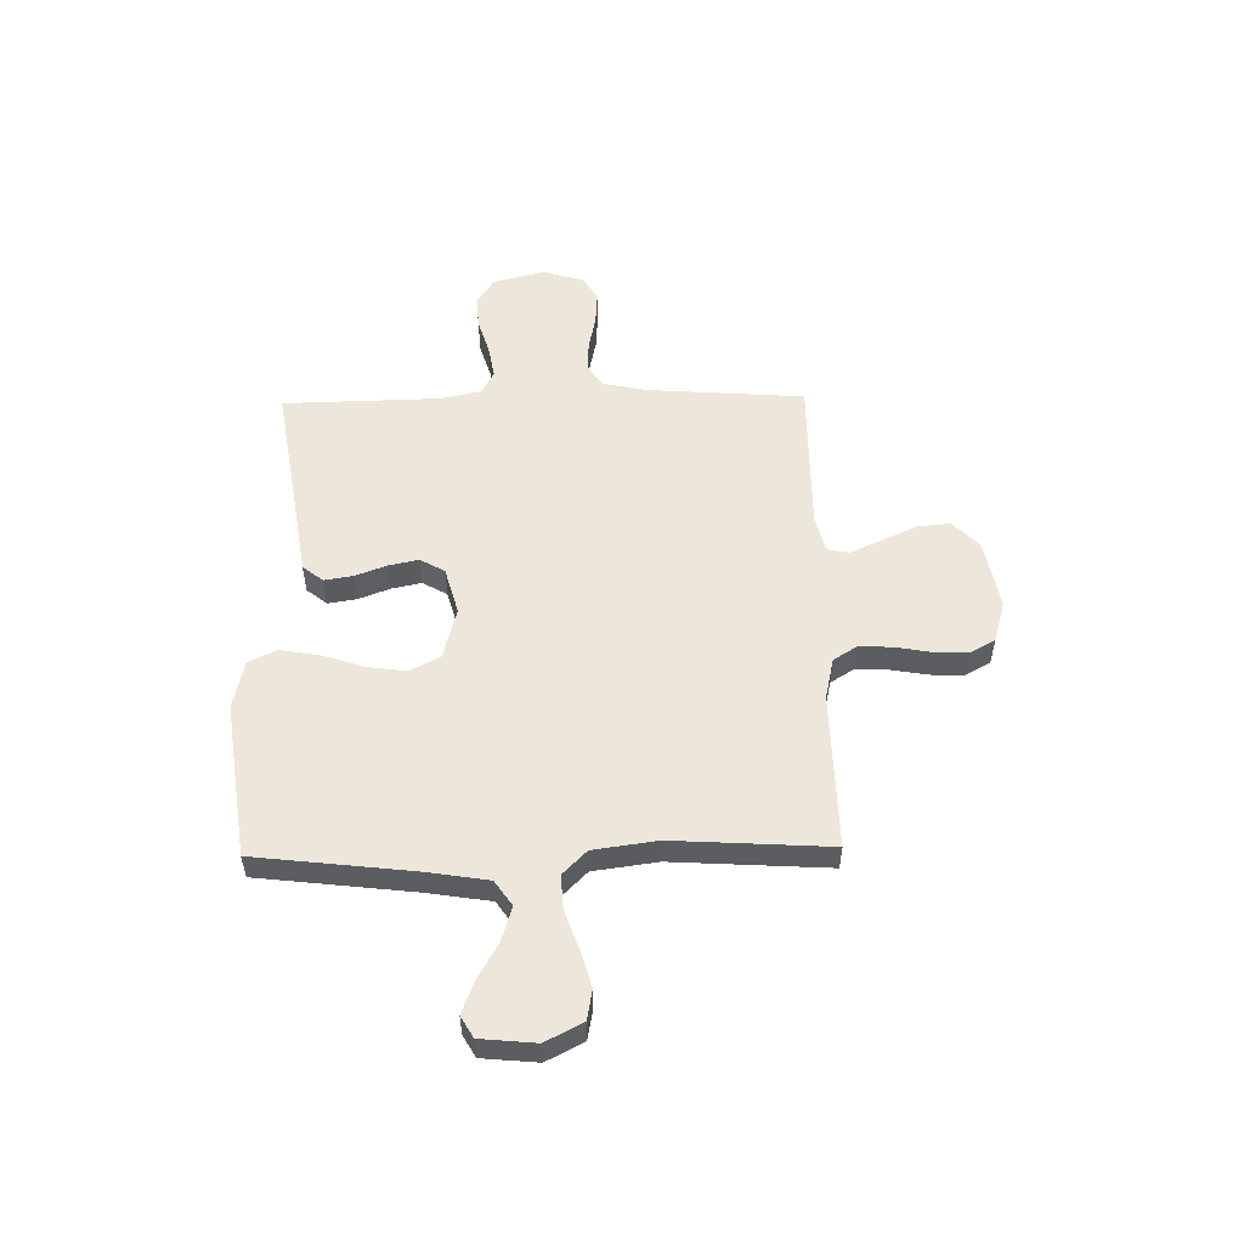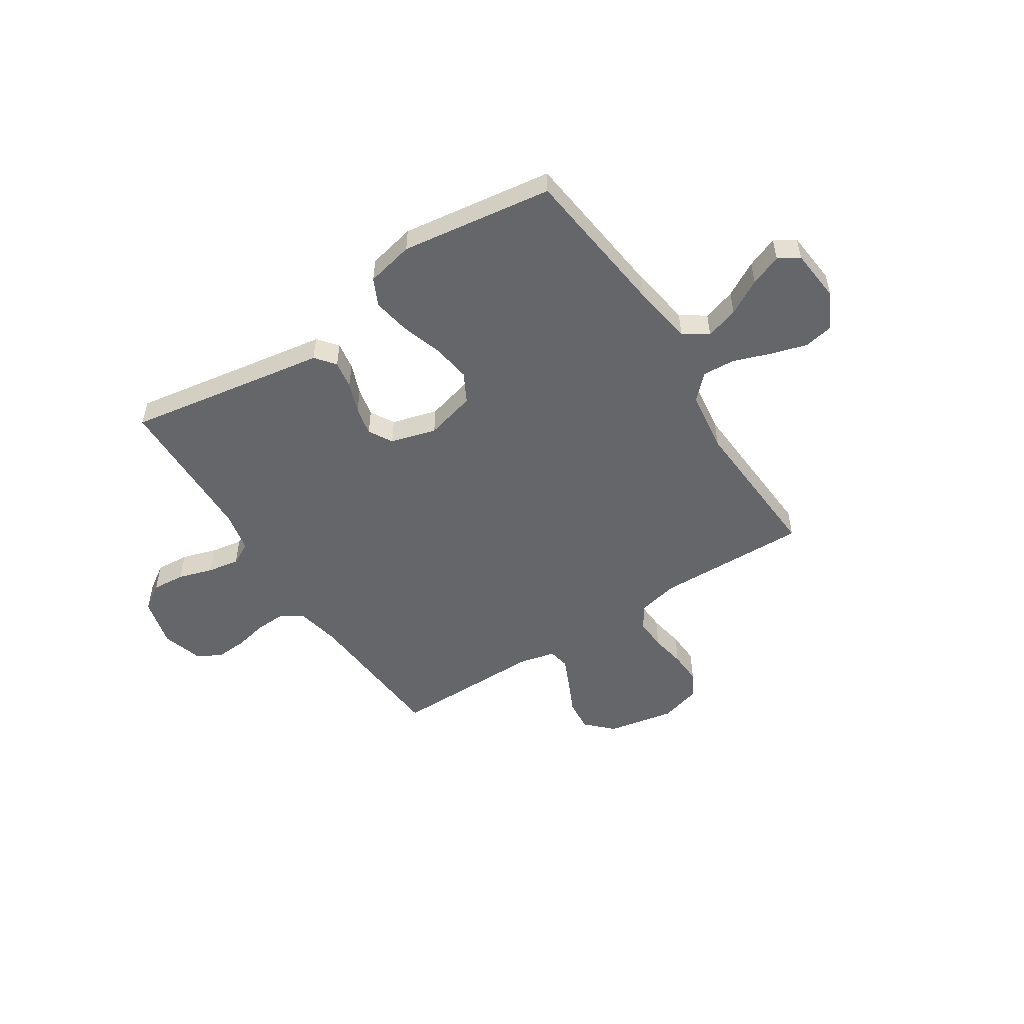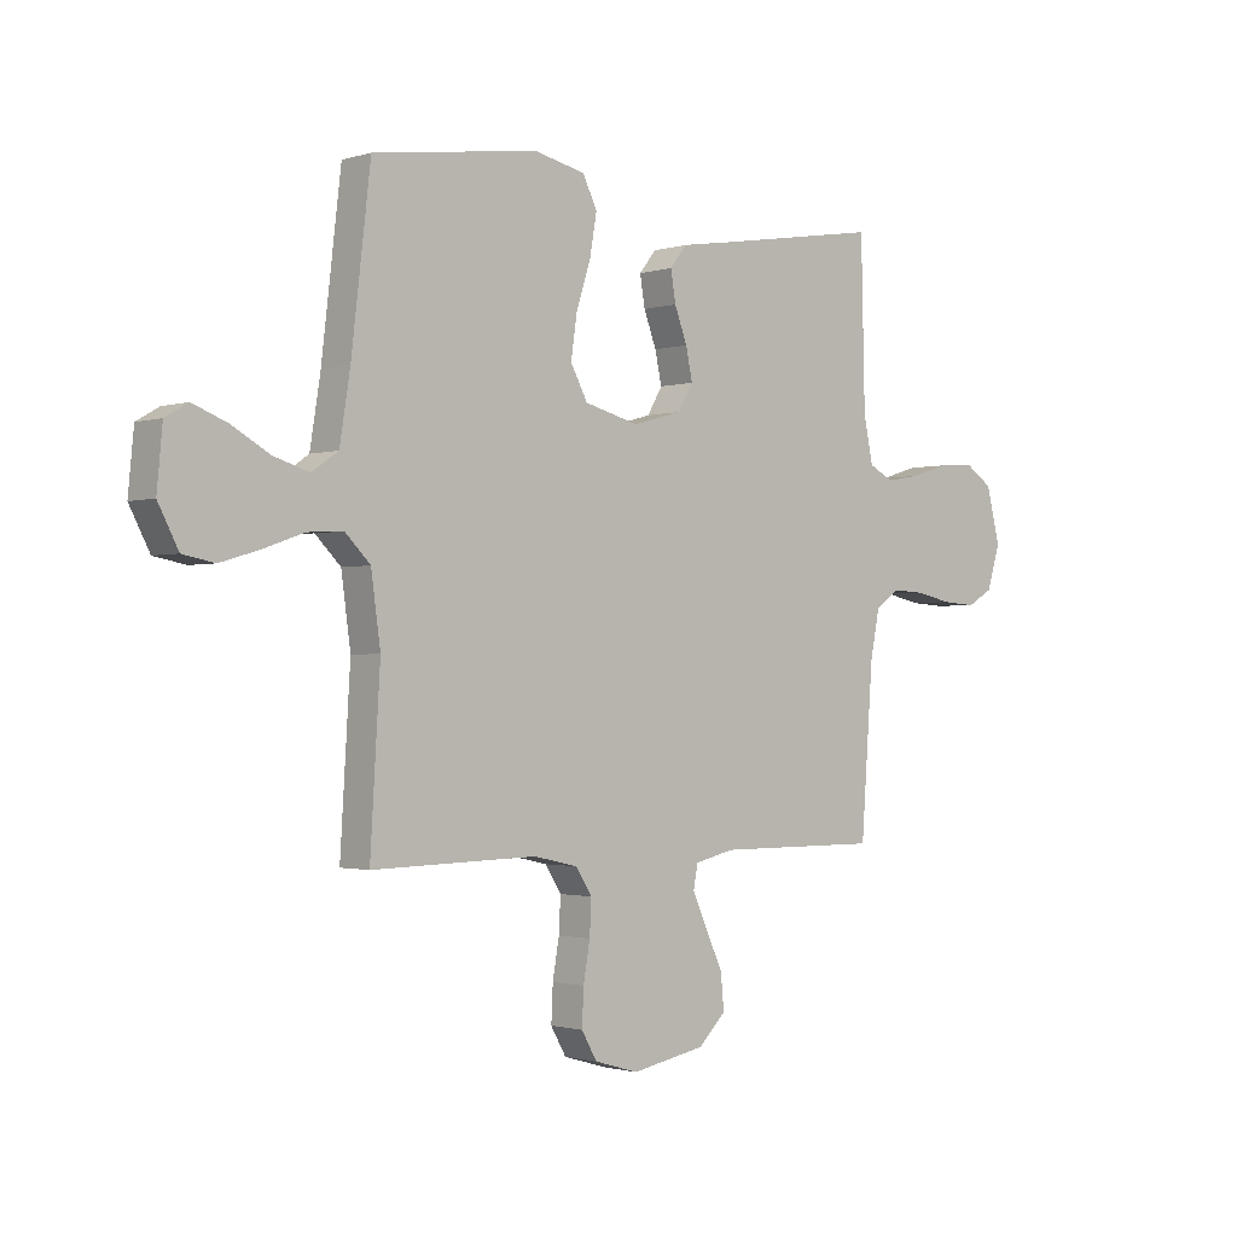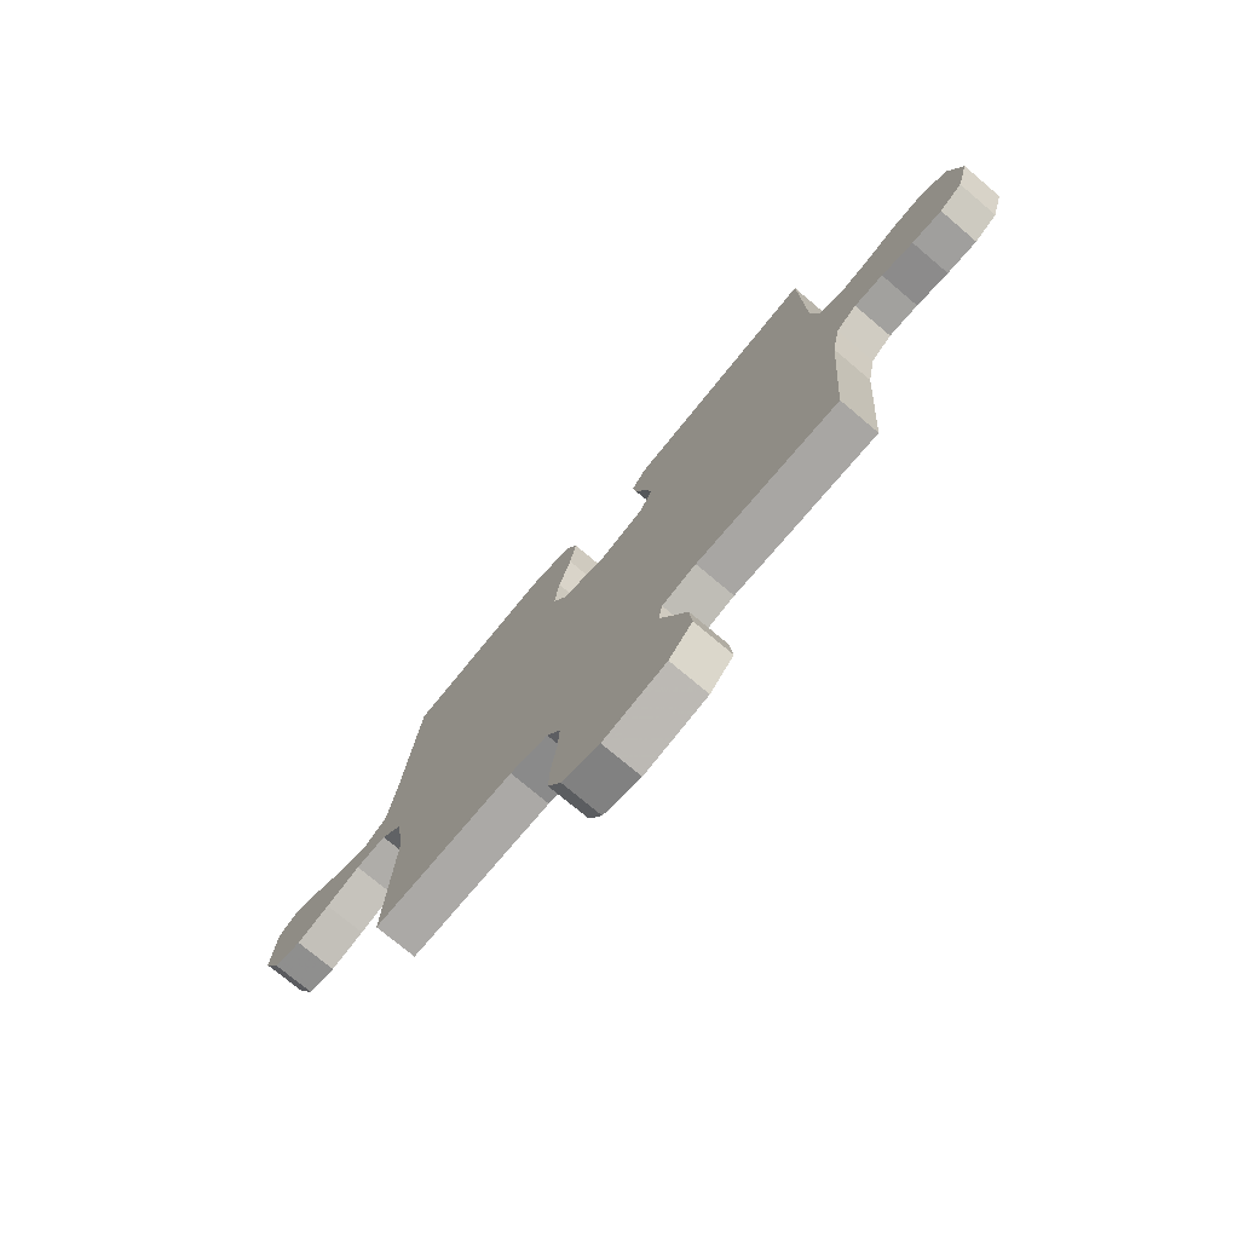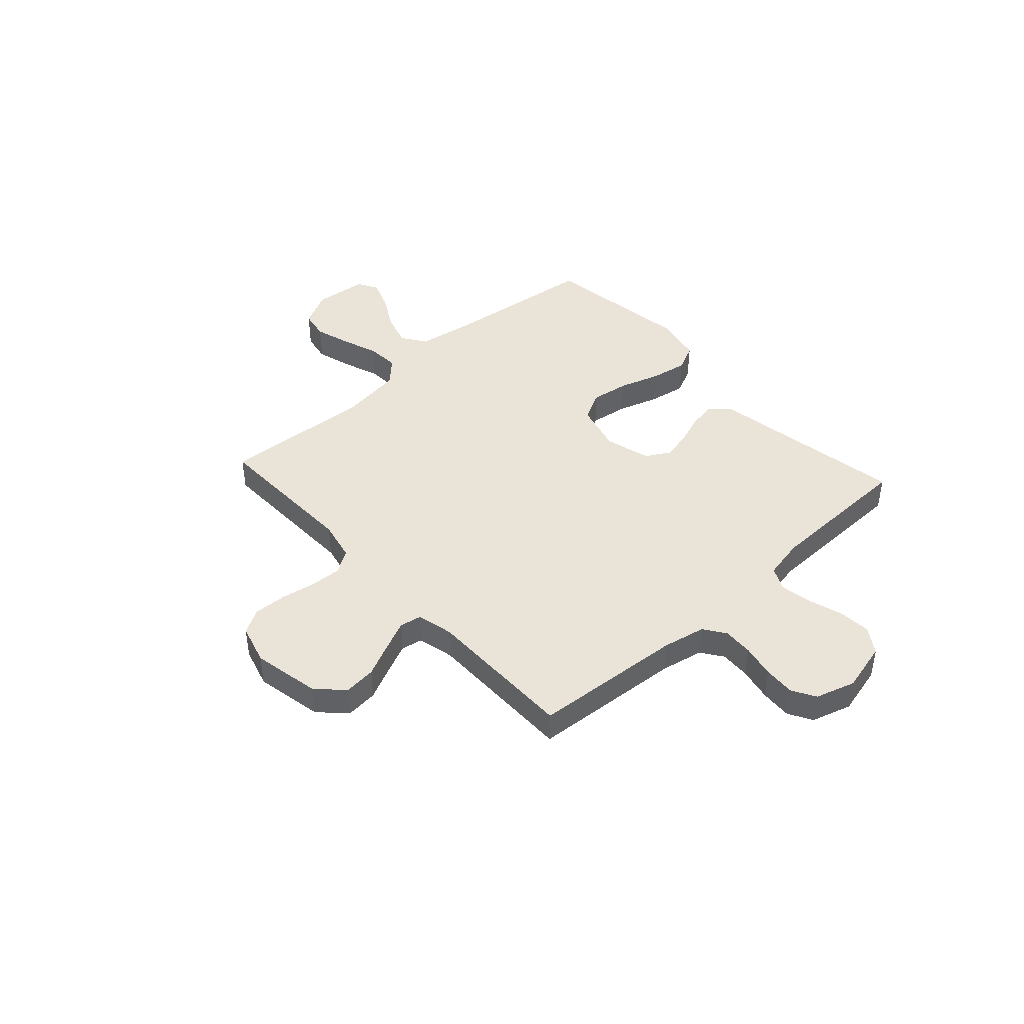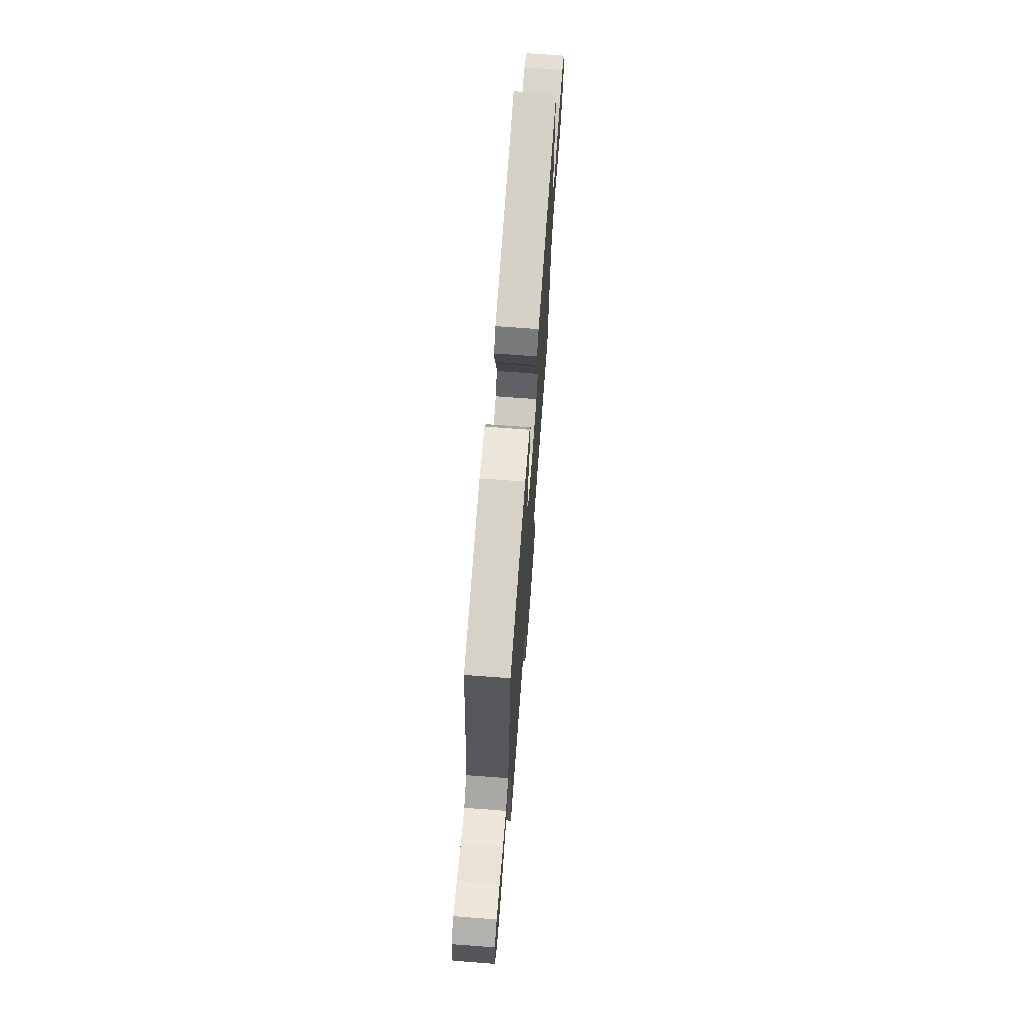
<metadata>
{"format":"obj","ext":"obj","renderer":"f3d","projection":"perspective","resolution":1024,"background":"white","views":[{"elev":53.8,"azim":89.0,"up":"+Y"},{"elev":-51.9,"azim":32.9,"up":"+Y"},{"elev":-1.5,"azim":138.0,"up":"+Z"},{"elev":-74.5,"azim":-130.2,"up":"+Z"},{"elev":43.3,"azim":-132.3,"up":"+Y"},{"elev":70.1,"azim":94.3,"up":"+Z"}]}
</metadata>
<code>
v -0.5 0.07 -0.5
v -0.522 0.07 -0.2
v -0.539 0.07 -0.115
v -0.582 0.07 -0.085
v -0.642 0.07 -0.088
v -0.708 0.07 -0.102
v -0.77 0.07 -0.106
v -0.817 0.07 -0.079
v -0.841 0.07 0
v -0.816 0.07 0.099
v -0.765 0.07 0.133
v -0.7 0.07 0.128
v -0.632 0.07 0.107
v -0.569 0.07 0.096
v -0.524 0.07 0.119
v -0.507 0.07 0.2
v -0.5 0.07 0.5
v -0.2 0.07 0.451
v -0.104 0.07 0.436
v -0.073 0.07 0.397
v -0.082 0.07 0.342
v -0.105 0.07 0.281
v -0.117 0.07 0.224
v -0.09 0.07 0.177
v 0 0.07 0.152
v 0.099 0.07 0.178
v 0.13 0.07 0.236
v 0.119 0.07 0.312
v 0.093 0.07 0.393
v 0.08 0.07 0.467
v 0.106 0.07 0.521
v 0.2 0.07 0.542
v 0.5 0.07 0.5
v 0.535 0.07 0.2
v 0.554 0.07 0.08
v 0.602 0.07 0.047
v 0.667 0.07 0.067
v 0.736 0.07 0.106
v 0.798 0.07 0.13
v 0.839 0.07 0.106
v 0.849 0.07 0
v 0.812 0.07 -0.071
v 0.754 0.07 -0.082
v 0.683 0.07 -0.061
v 0.61 0.07 -0.035
v 0.545 0.07 -0.031
v 0.499 0.07 -0.077
v 0.482 0.07 -0.2
v 0.5 0.07 -0.5
v 0.2 0.07 -0.493
v 0.119 0.07 -0.511
v 0.09 0.07 -0.557
v 0.093 0.07 -0.619
v 0.105 0.07 -0.688
v 0.108 0.07 -0.753
v 0.08 0.07 -0.802
v 0 0.07 -0.825
v -0.134 0.07 -0.799
v -0.184 0.07 -0.749
v -0.178 0.07 -0.685
v -0.147 0.07 -0.619
v -0.12 0.07 -0.559
v -0.128 0.07 -0.516
v -0.2 0.07 -0.499
v -0.5 0 -0.5
v -0.522 0 -0.2
v -0.539 0 -0.115
v -0.582 0 -0.085
v -0.642 0 -0.088
v -0.708 0 -0.102
v -0.77 0 -0.106
v -0.817 0 -0.079
v -0.841 0 0
v -0.816 0 0.099
v -0.765 0 0.133
v -0.7 0 0.128
v -0.632 0 0.107
v -0.569 0 0.096
v -0.524 0 0.119
v -0.507 0 0.2
v -0.5 0 0.5
v -0.2 0 0.451
v -0.104 0 0.436
v -0.073 0 0.397
v -0.082 0 0.342
v -0.105 0 0.281
v -0.117 0 0.224
v -0.09 0 0.177
v 0 0 0.152
v 0.099 0 0.178
v 0.13 0 0.236
v 0.119 0 0.312
v 0.093 0 0.393
v 0.08 0 0.467
v 0.106 0 0.521
v 0.2 0 0.542
v 0.5 0 0.5
v 0.535 0 0.2
v 0.554 0 0.08
v 0.602 0 0.047
v 0.667 0 0.067
v 0.736 0 0.106
v 0.798 0 0.13
v 0.839 0 0.106
v 0.849 0 0
v 0.812 0 -0.071
v 0.754 0 -0.082
v 0.683 0 -0.061
v 0.61 0 -0.035
v 0.545 0 -0.031
v 0.499 0 -0.077
v 0.482 0 -0.2
v 0.5 0 -0.5
v 0.2 0 -0.493
v 0.119 0 -0.511
v 0.09 0 -0.557
v 0.093 0 -0.619
v 0.105 0 -0.688
v 0.108 0 -0.753
v 0.08 0 -0.802
v 0 0 -0.825
v -0.134 0 -0.799
v -0.184 0 -0.749
v -0.178 0 -0.685
v -0.147 0 -0.619
v -0.12 0 -0.559
v -0.128 0 -0.516
v -0.2 0 -0.499
f 59 60 61
f 58 59 61
f 57 58 61
f 56 57 61
f 55 56 61
f 54 55 61
f 53 54 61
f 52 53 61 62
f 51 52 62 63
f 48 49 50
f 51 63 64
f 50 51 64
f 48 50 64
f 47 48 64
f 43 44 45
f 42 43 45
f 41 42 45
f 40 41 45
f 39 40 45
f 38 39 45
f 37 38 45
f 36 37 45 46
f 64 1 2
f 47 64 2
f 46 47 2
f 36 46 2
f 35 36 2
f 32 33 34
f 31 32 34
f 30 31 34
f 29 30 34
f 28 29 34
f 20 21 22
f 19 20 22
f 18 19 22
f 18 22 23
f 17 18 23
f 16 17 23
f 15 16 23 24
f 11 12 13
f 10 11 13
f 9 10 13
f 8 9 13
f 7 8 13
f 6 7 13
f 5 6 13
f 4 5 13 14
f 15 24 25
f 14 15 25
f 4 14 25
f 3 4 25
f 27 28 34 35
f 26 27 35
f 25 26 35
f 3 25 35
f 2 3 35
f 125 124 123
f 125 123 122
f 125 122 121
f 125 121 120
f 125 120 119
f 125 119 118
f 125 118 117
f 126 125 117 116
f 127 126 116 115
f 114 113 112
f 128 127 115
f 128 115 114
f 128 114 112
f 128 112 111
f 109 108 107
f 109 107 106
f 109 106 105
f 109 105 104
f 109 104 103
f 109 103 102
f 109 102 101
f 110 109 101 100
f 66 65 128
f 66 128 111
f 66 111 110
f 66 110 100
f 66 100 99
f 98 97 96
f 98 96 95
f 98 95 94
f 98 94 93
f 98 93 92
f 86 85 84
f 86 84 83
f 86 83 82
f 87 86 82
f 87 82 81
f 87 81 80
f 88 87 80 79
f 77 76 75
f 77 75 74
f 77 74 73
f 77 73 72
f 77 72 71
f 77 71 70
f 77 70 69
f 78 77 69 68
f 89 88 79
f 89 79 78
f 89 78 68
f 89 68 67
f 99 98 92 91
f 99 91 90
f 99 90 89
f 99 89 67
f 99 67 66
f 1 65 66 2
f 2 66 67 3
f 3 67 68 4
f 4 68 69 5
f 5 69 70 6
f 6 70 71 7
f 7 71 72 8
f 8 72 73 9
f 9 73 74 10
f 10 74 75 11
f 11 75 76 12
f 12 76 77 13
f 13 77 78 14
f 14 78 79 15
f 15 79 80 16
f 16 80 81 17
f 17 81 82 18
f 18 82 83 19
f 19 83 84 20
f 20 84 85 21
f 21 85 86 22
f 22 86 87 23
f 23 87 88 24
f 24 88 89 25
f 25 89 90 26
f 26 90 91 27
f 27 91 92 28
f 28 92 93 29
f 29 93 94 30
f 30 94 95 31
f 31 95 96 32
f 32 96 97 33
f 33 97 98 34
f 34 98 99 35
f 35 99 100 36
f 36 100 101 37
f 37 101 102 38
f 38 102 103 39
f 39 103 104 40
f 40 104 105 41
f 41 105 106 42
f 42 106 107 43
f 43 107 108 44
f 44 108 109 45
f 45 109 110 46
f 46 110 111 47
f 47 111 112 48
f 48 112 113 49
f 49 113 114 50
f 50 114 115 51
f 51 115 116 52
f 52 116 117 53
f 53 117 118 54
f 54 118 119 55
f 55 119 120 56
f 56 120 121 57
f 57 121 122 58
f 58 122 123 59
f 59 123 124 60
f 60 124 125 61
f 61 125 126 62
f 62 126 127 63
f 63 127 128 64
f 64 128 65 1

</code>
